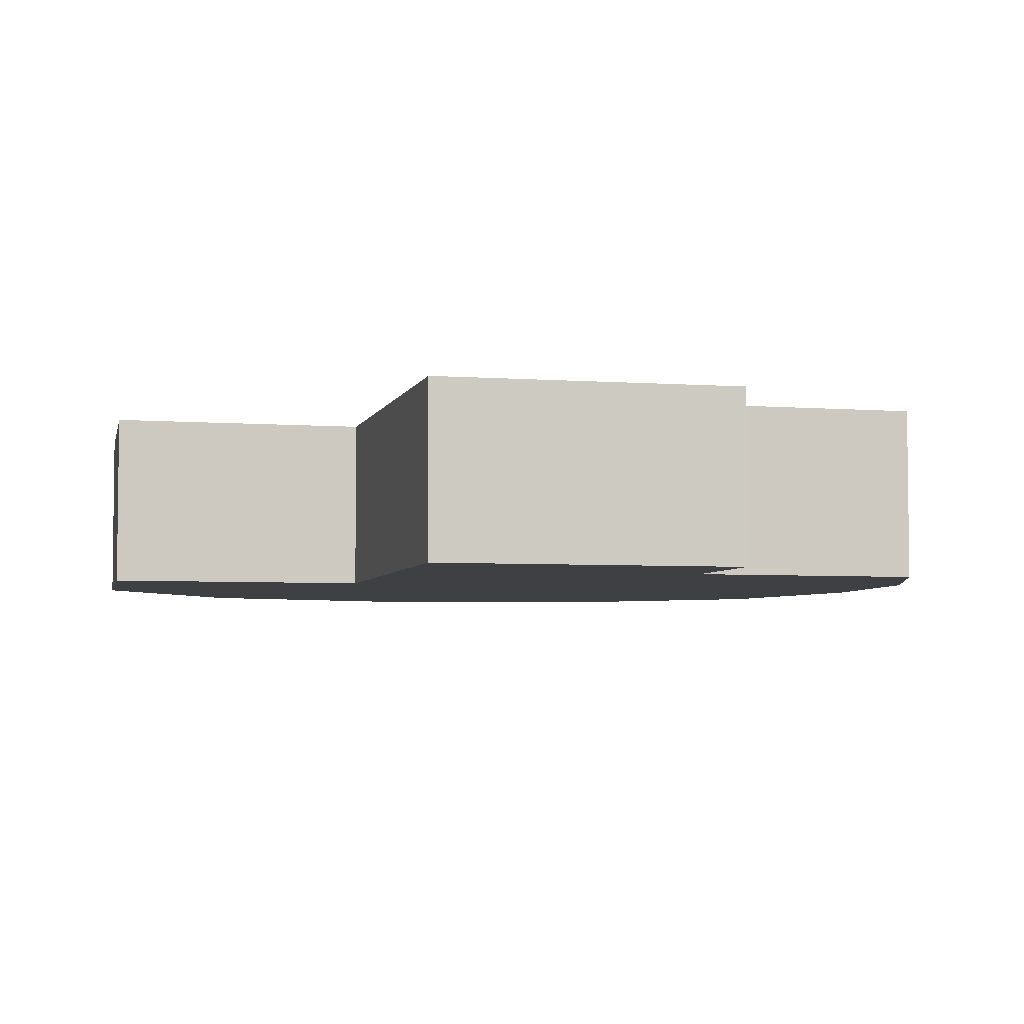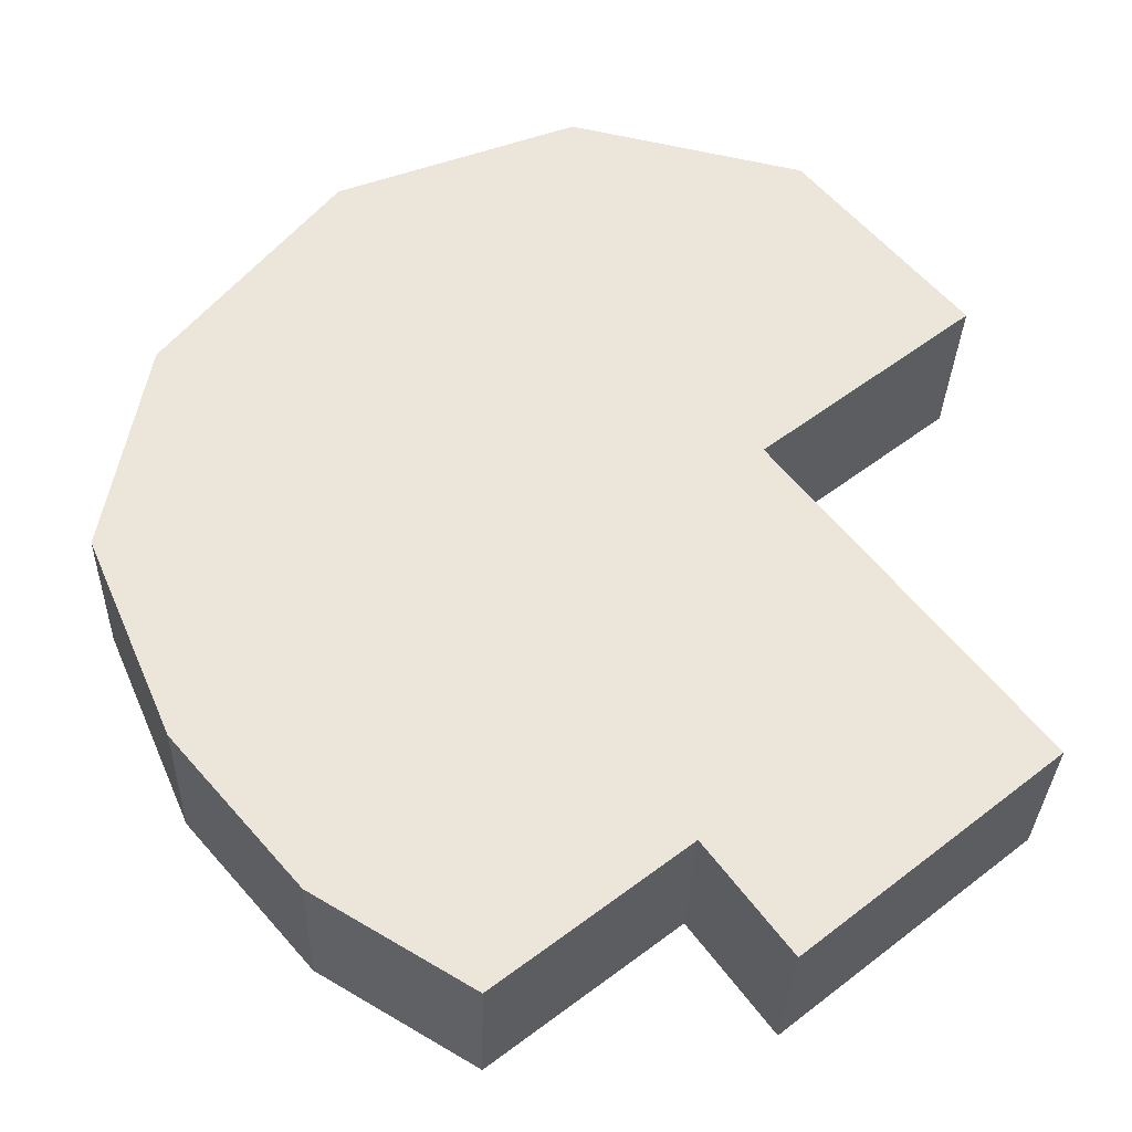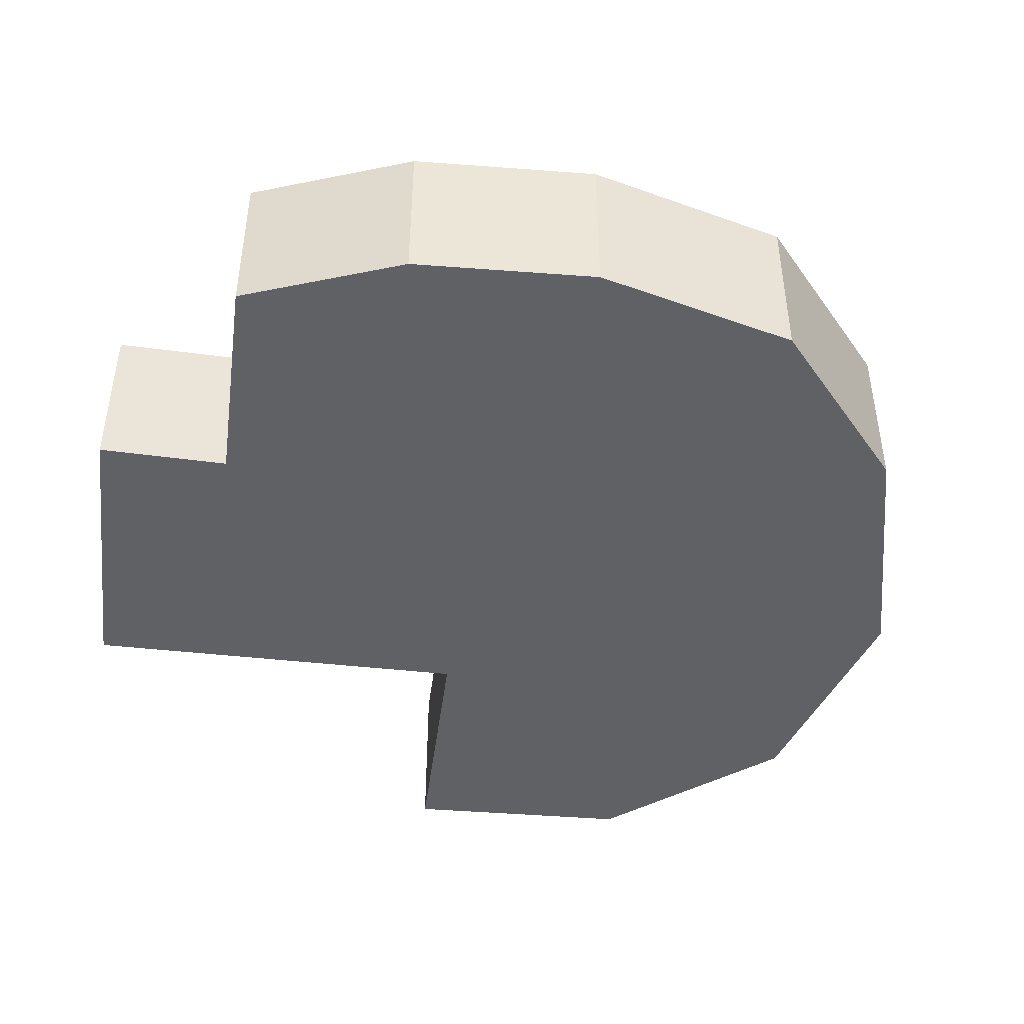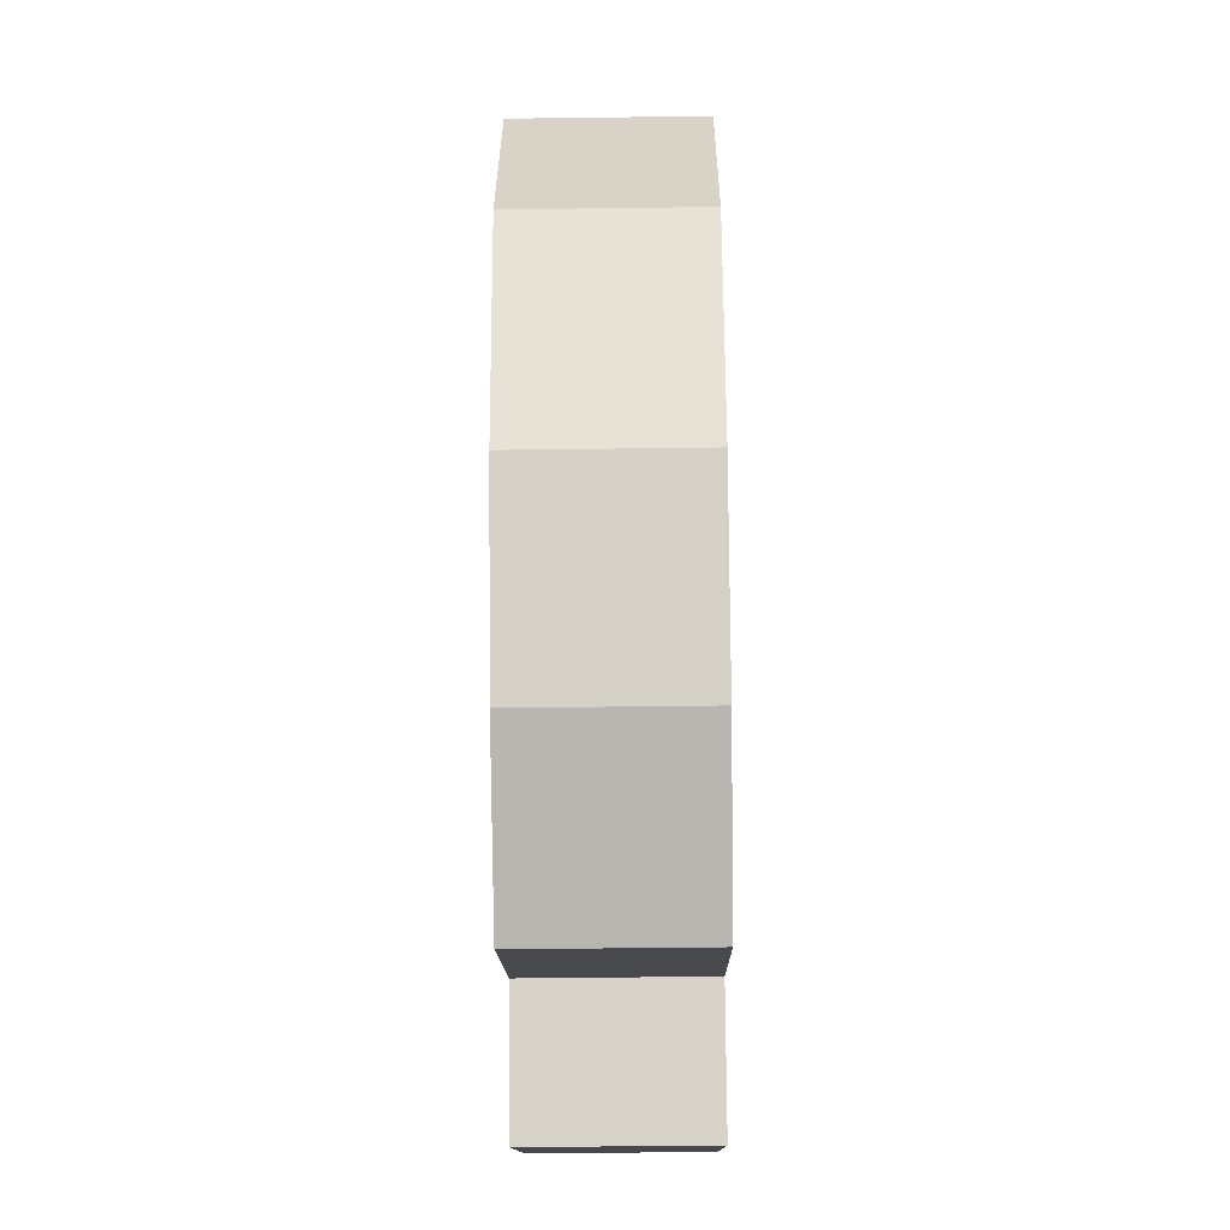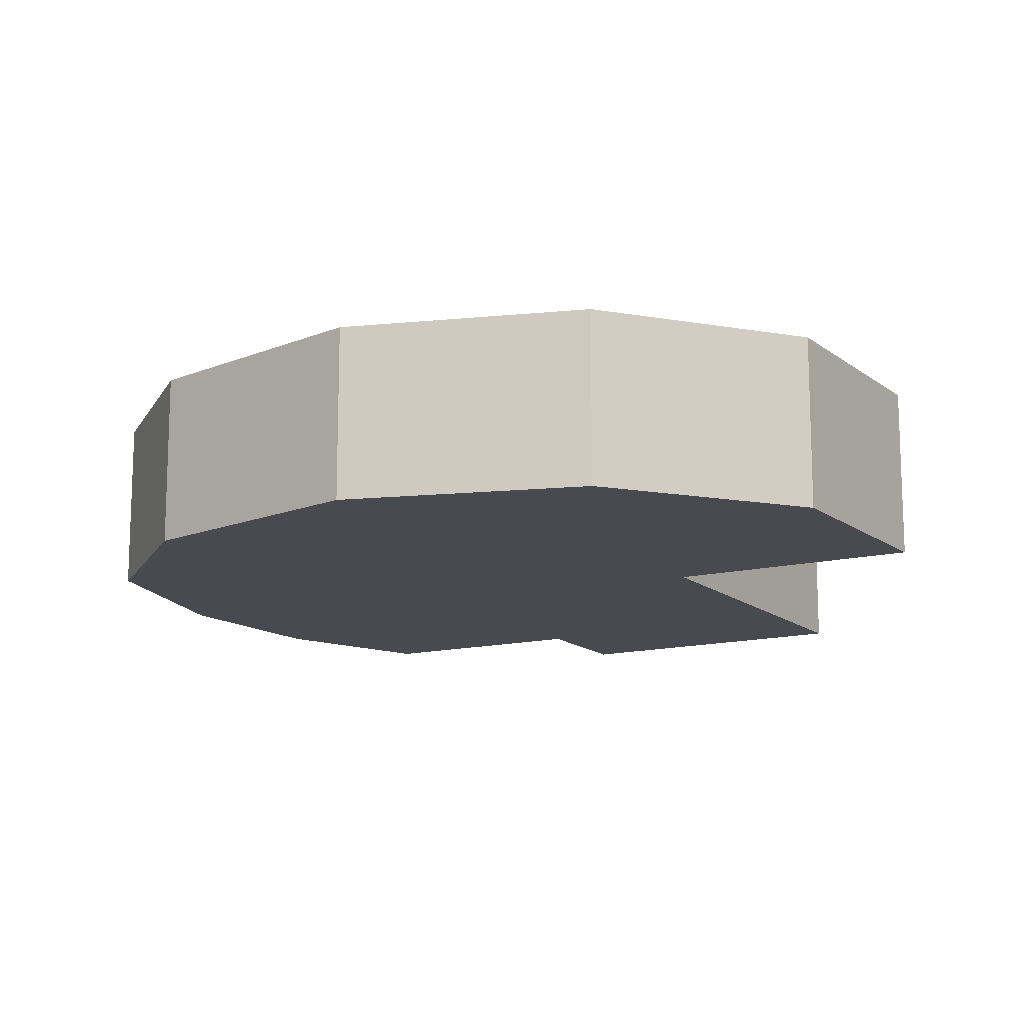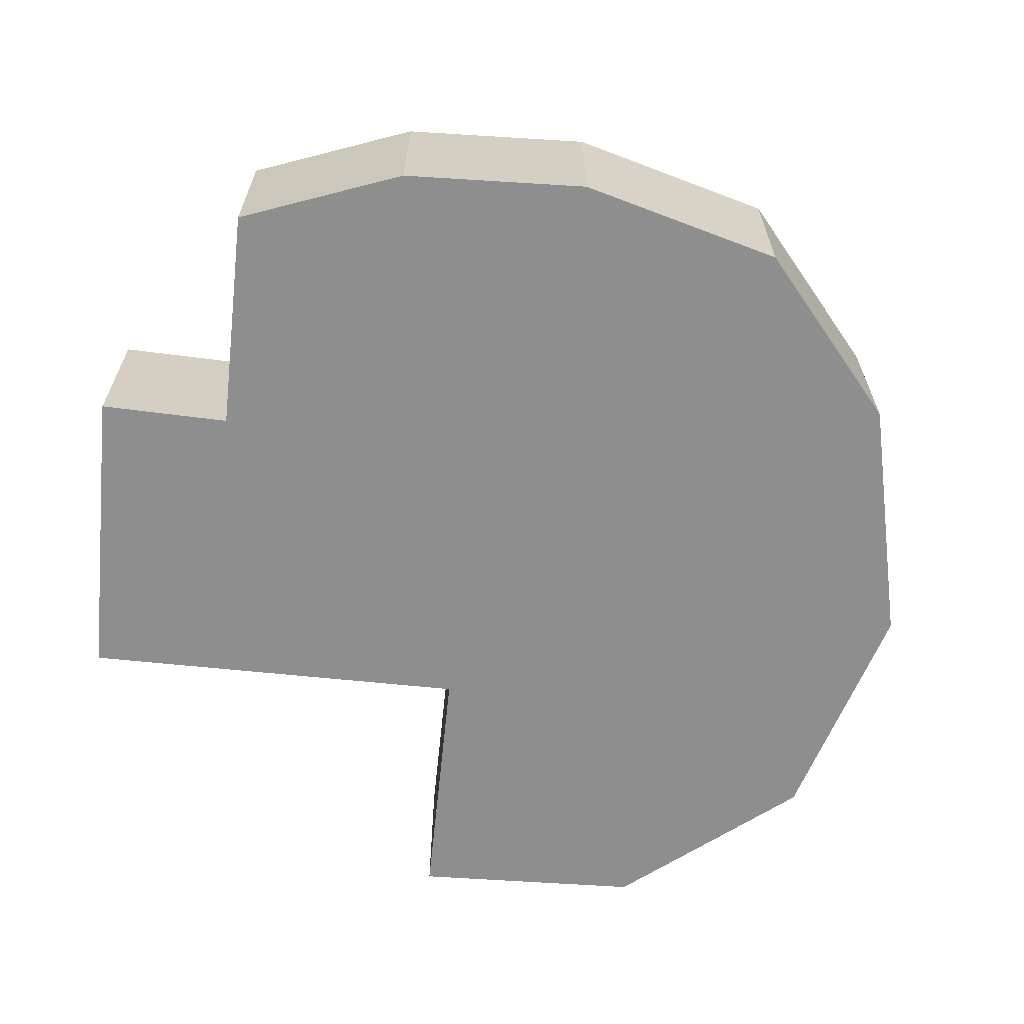
<metadata>
{"format":"obj","ext":"obj","renderer":"f3d","projection":"perspective","resolution":1024,"background":"white","views":[{"elev":-4.7,"azim":127.8,"up":"+Y"},{"elev":-31.7,"azim":-1.7,"up":"+Z"},{"elev":-45.7,"azim":-135.8,"up":"+Y"},{"elev":-50.6,"azim":-89.2,"up":"+Z"},{"elev":-13.6,"azim":-8.7,"up":"+Y"},{"elev":-65.0,"azim":-134.4,"up":"+Y"}]}
</metadata>
<code>
v  15.37 4.015 10.48
v  7.84 4.015 10.8
v  10.09 4.015 11.68
v  17.28 4.015 8.248
v  4.729 4.015 9.588
v  18.9 4.015 6.363
v  3.604 4.015 8.186
v  17.25 4.015 5.053
v  0.958 4.015 4.889
v  14.28 4.015 2.702
v  14.21 4.015 2.64
v  0 4.015 2.458e-16
v  18.14 4.015 -2.299
v  19.99 4.015 -4.629
v  1.952 4.015 -4.522
v  12.54 4.015 -6.684
v  12.61 4.015 -6.779
v  14.41 4.015 -9.156
v  4.586 4.015 -7.57
v  10.66 4.015 -8.159
v  8.353 4.015 -9.97
v  4.823 4.015 -7.845
v  4.823 4.804e-16 -7.845
v  1.952 2.769e-16 -4.522
v  4.586 4.635e-16 -7.57
v  0 0 0
v  14.41 5.606e-16 -9.156
v  12.54 4.093e-16 -6.684
v  12.61 4.151e-16 -6.779
v  8.353 6.105e-16 -9.97
v  0.958 -2.994e-16 4.889
v  3.604 -5.012e-16 8.186
v  4.729 -5.871e-16 9.588
v  7.84 -6.612e-16 10.8
v  10.09 -7.149e-16 11.68
v  15.37 -6.415e-16 10.48
v  18.9 -3.896e-16 6.363
v  17.28 -5.05e-16 8.248
v  14.21 -1.617e-16 2.64
v  18.14 1.408e-16 -2.299
v  19.99 2.834e-16 -4.629
v  17.25 -3.094e-16 5.053
v  14.28 -1.655e-16 2.702
v  10.66 4.996e-16 -8.159
g defaultobject
f 1 2 3
f 2 1 4
f 2 4 5
f 5 4 6
f 5 6 7
f 7 6 8
f 7 8 9
f 9 8 10
f 9 10 11
f 9 11 12
f 12 11 13
f 12 13 14
f 12 14 15
f 15 14 16
f 16 14 17
f 17 14 18
f 16 19 15
f 19 16 20
f 19 20 21
f 19 21 22
f 23 19 22
f 19 23 15
f 15 23 24
f 24 23 25
f 24 12 15
f 12 24 26
f 27 17 18
f 17 27 16
f 16 27 28
f 28 27 29
f 30 22 21
f 22 30 23
f 26 9 12
f 9 26 31
f 31 7 9
f 7 31 32
f 7 32 5
f 5 32 33
f 33 2 5
f 2 33 3
f 3 33 34
f 3 34 35
f 35 1 3
f 1 35 36
f 36 4 1
f 4 36 6
f 6 36 37
f 37 36 38
f 39 13 11
f 13 39 40
f 13 40 14
f 14 40 41
f 37 8 6
f 8 37 10
f 10 37 42
f 10 42 43
f 10 43 11
f 11 43 39
f 41 18 14
f 18 41 27
f 28 20 16
f 20 28 21
f 21 28 30
f 30 28 44
f 41 29 27
f 29 41 40
f 29 40 28
f 44 23 30
f 23 44 28
f 23 28 40
f 23 40 39
f 23 39 25
f 25 39 24
f 24 39 26
f 26 39 43
f 26 43 42
f 26 42 37
f 26 37 38
f 26 38 36
f 26 36 31
f 31 36 35
f 31 35 32
f 32 35 34
f 32 34 33

</code>
